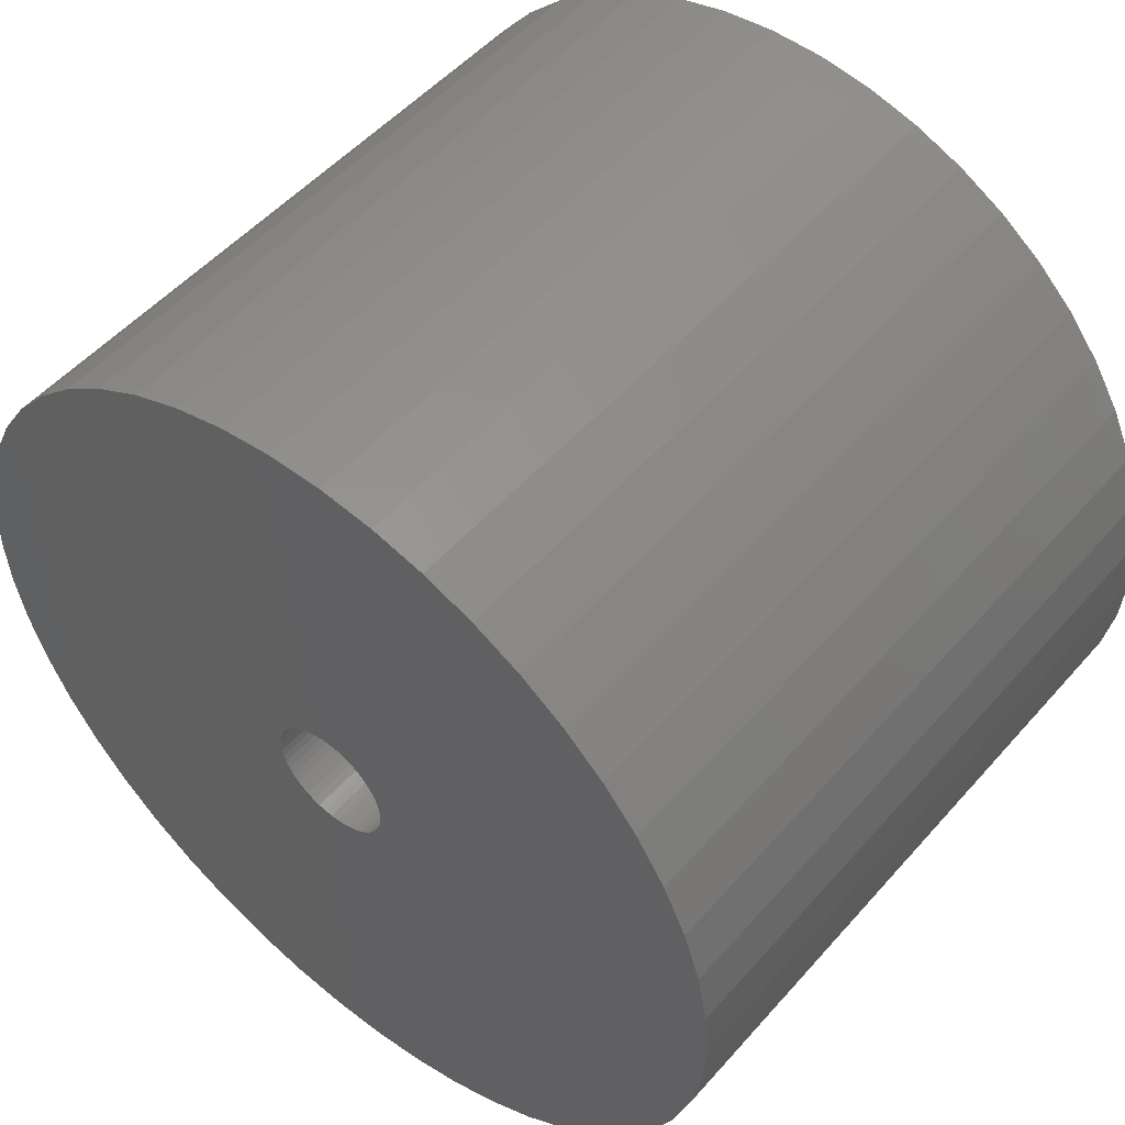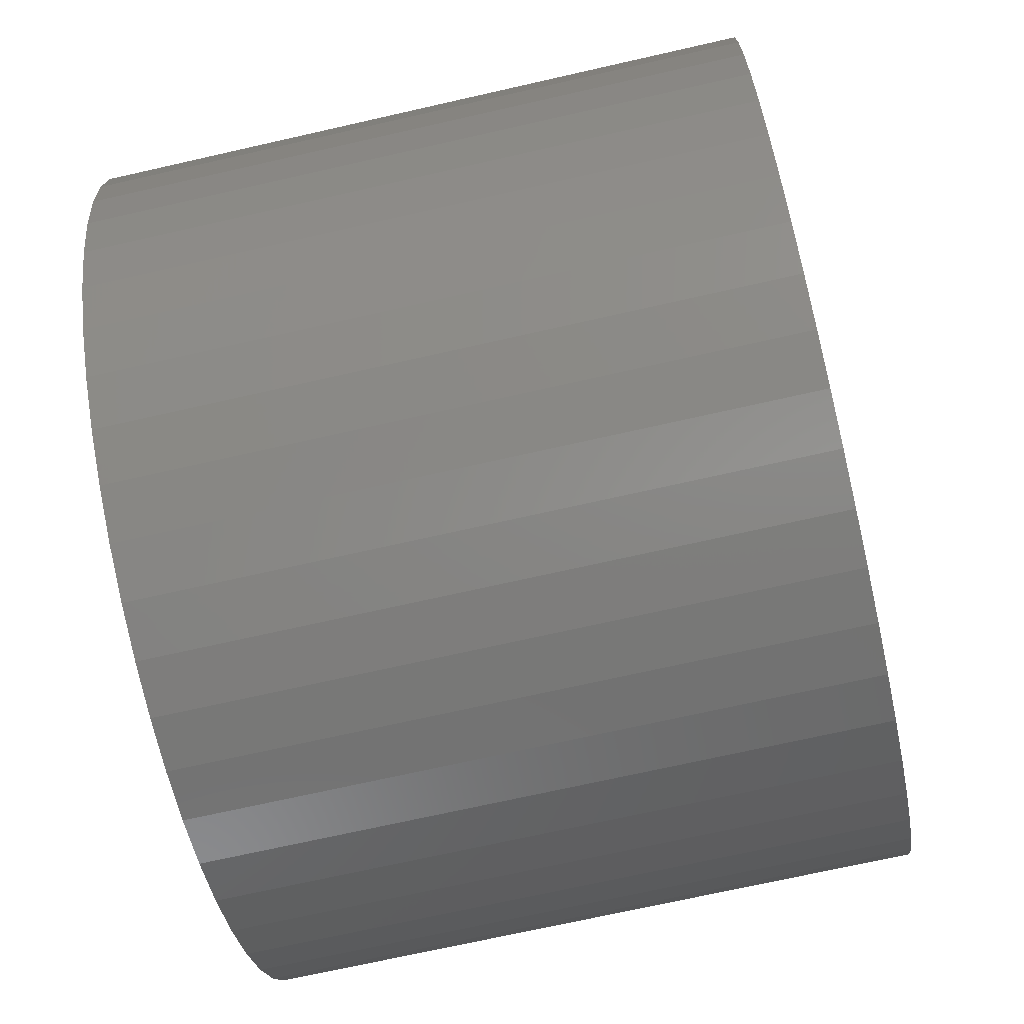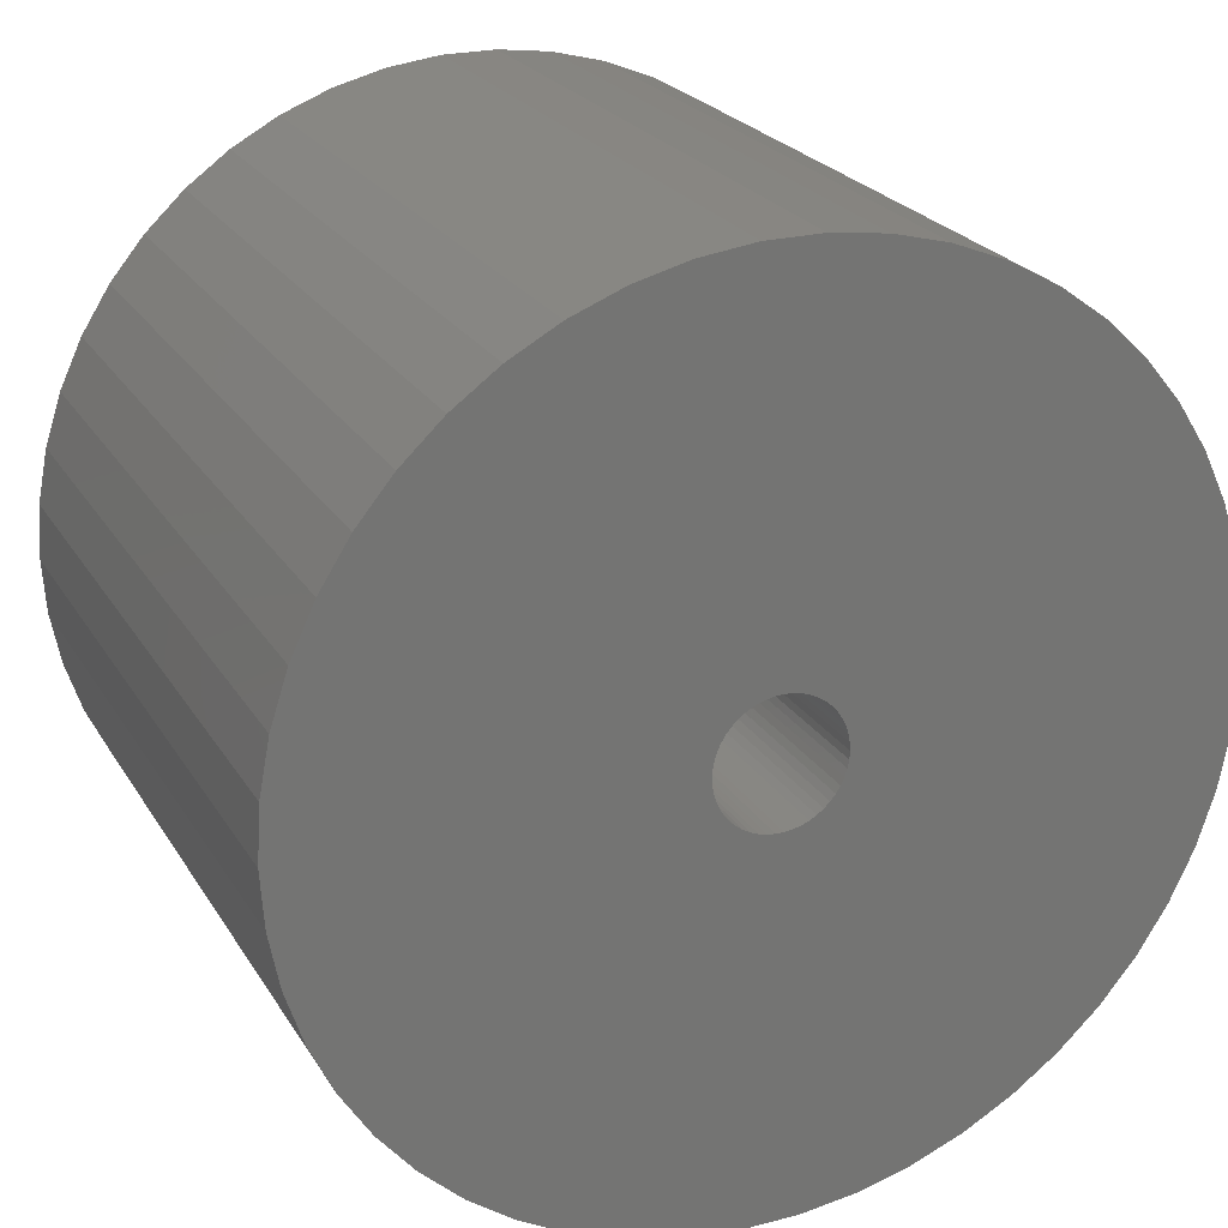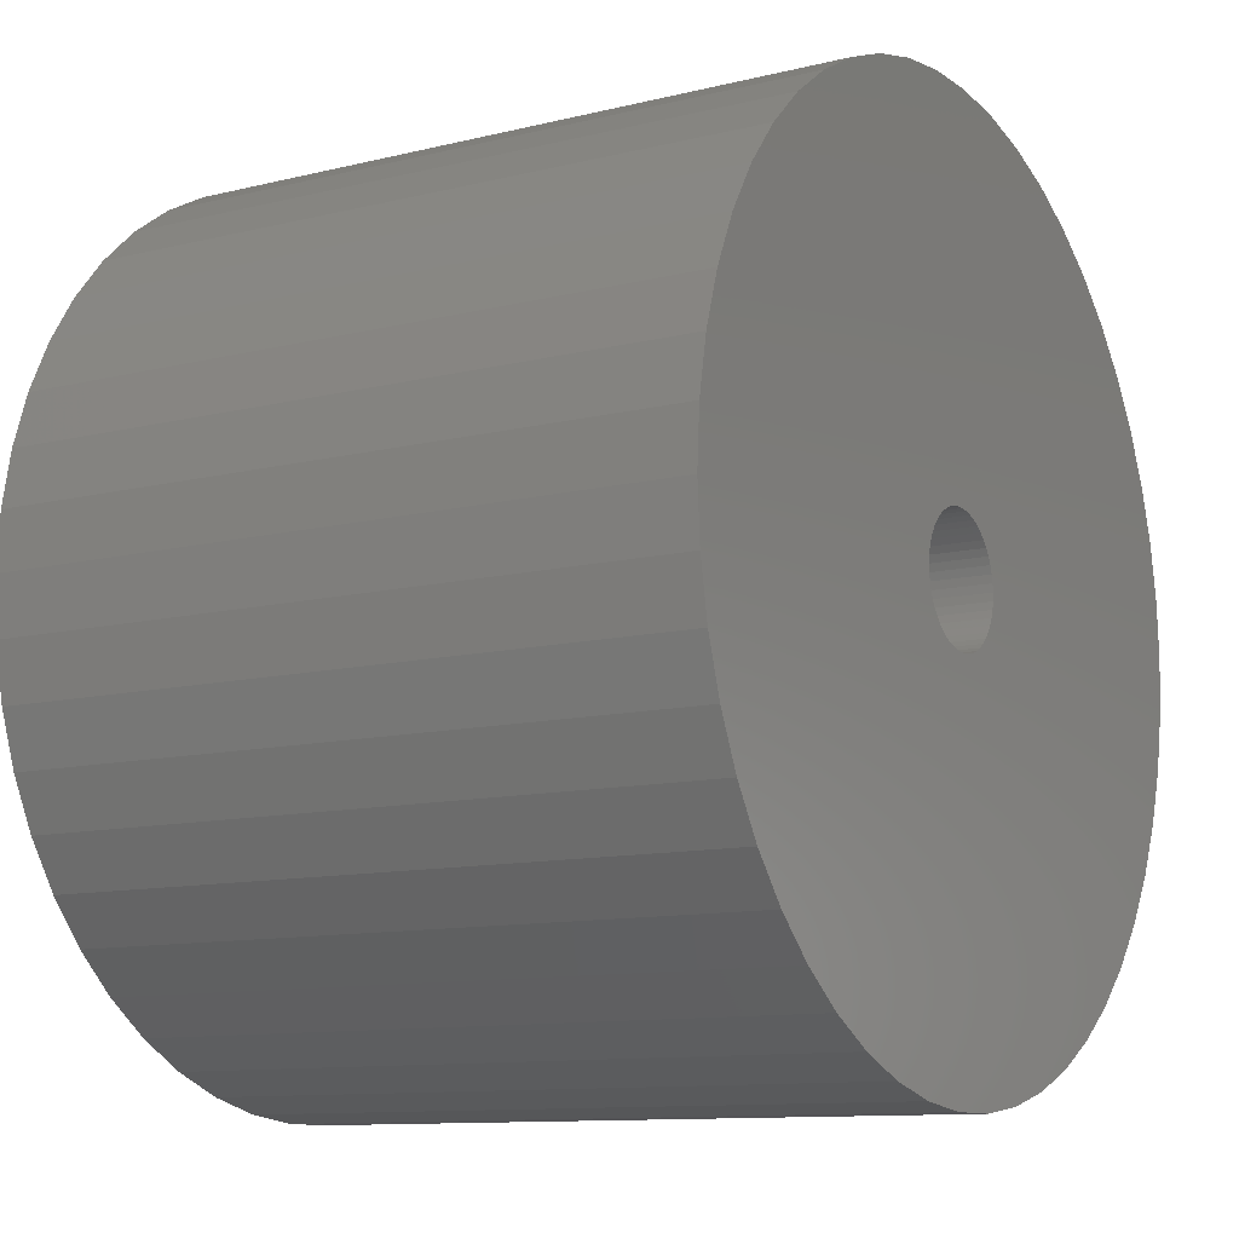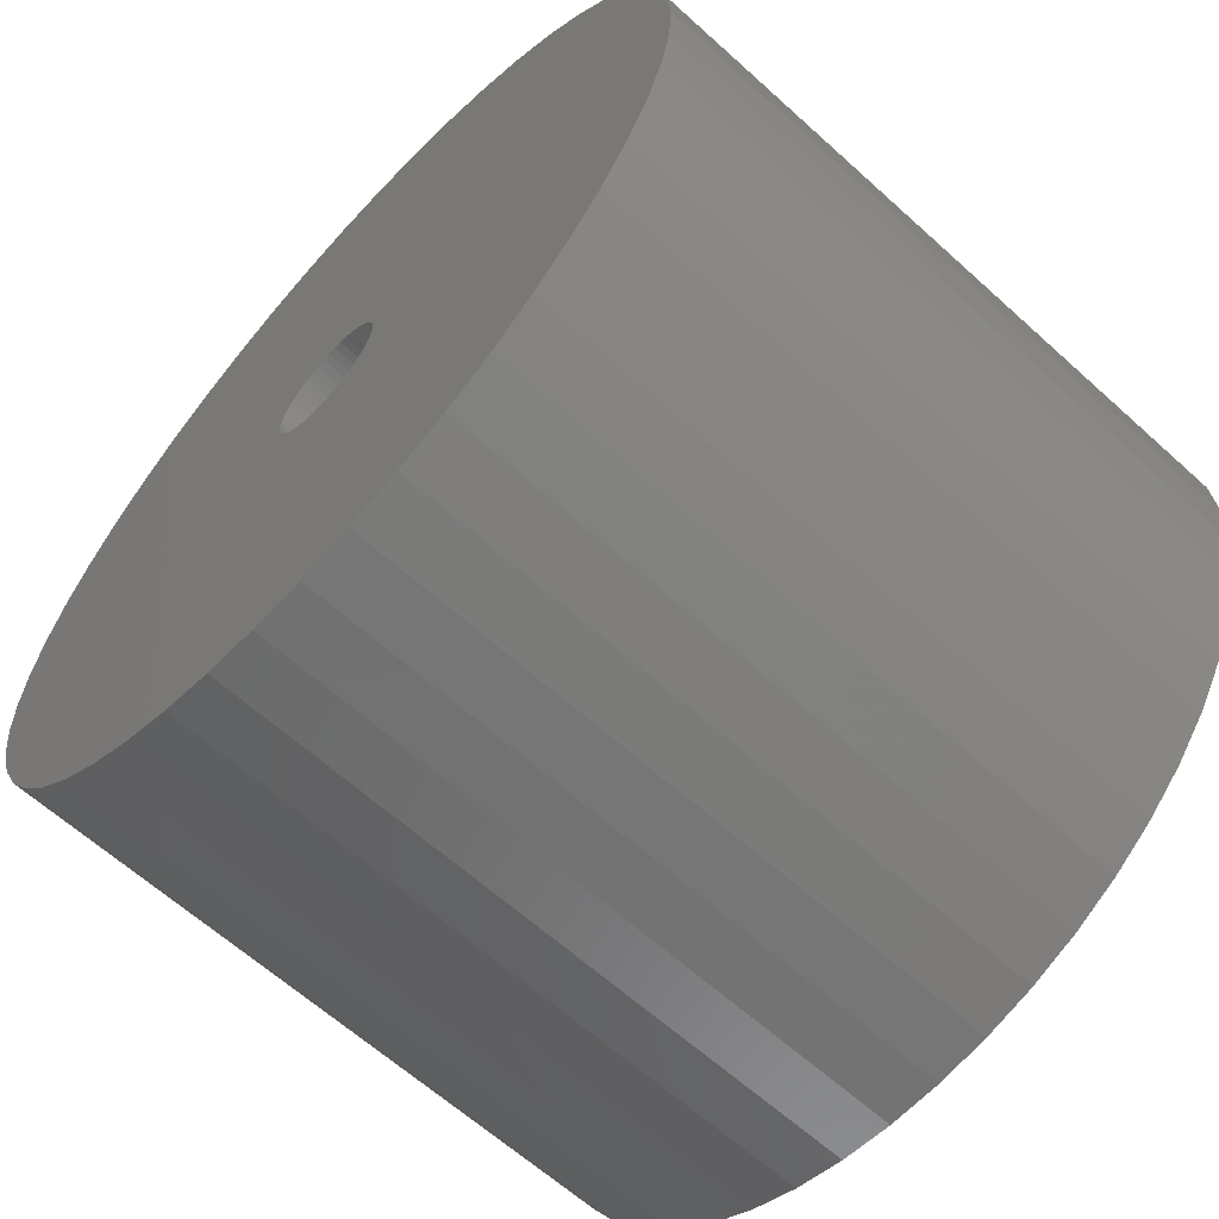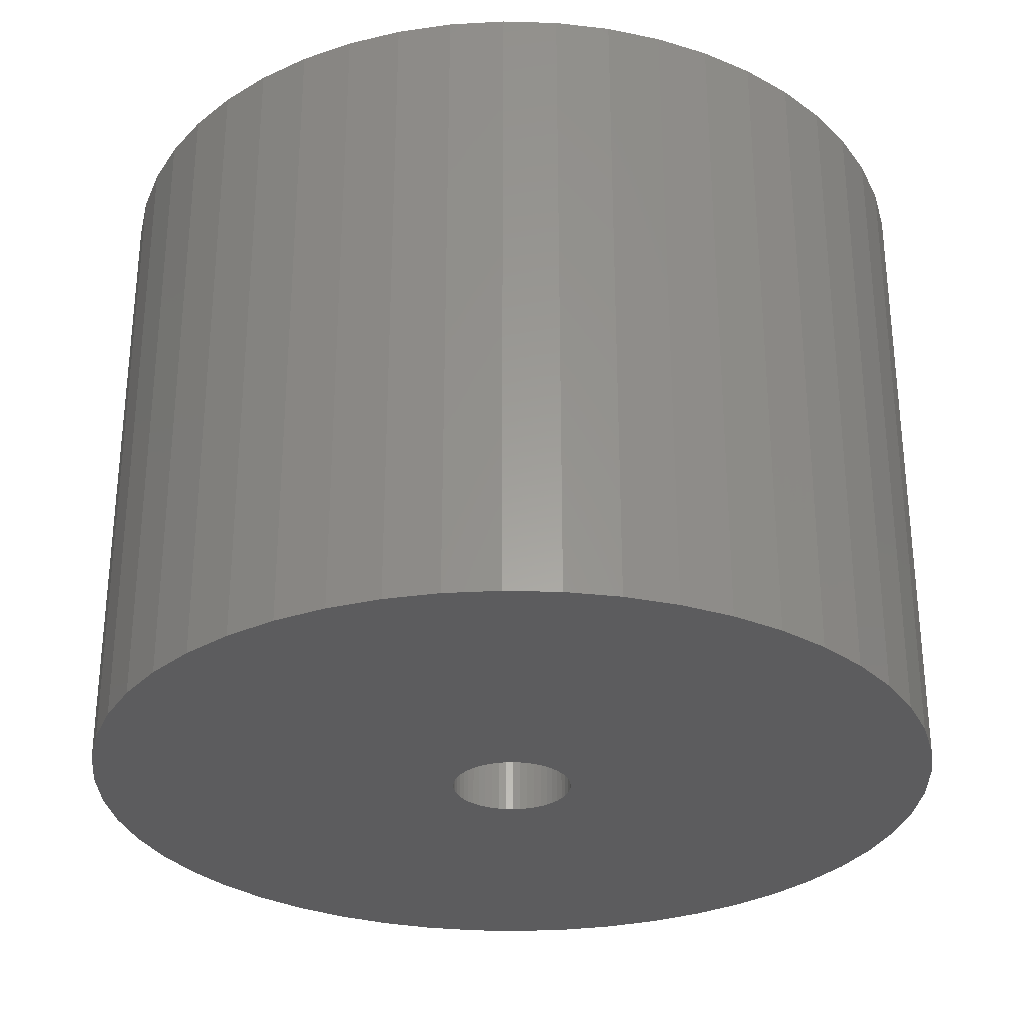
<metadata>
{"format":"stl","ext":"stl","renderer":"f3d","projection":"perspective","resolution":1024,"background":"white","views":[{"elev":51.5,"azim":39.8,"up":"+Y"},{"elev":-70.7,"azim":-77.2,"up":"+Y"},{"elev":23.3,"azim":156.2,"up":"+Y"},{"elev":-10.9,"azim":121.5,"up":"+Y"},{"elev":-63.1,"azim":-132.5,"up":"+Y"},{"elev":-29.9,"azim":-139.2,"up":"+Z"}]}
</metadata>
<code>
# stl→obj: 200 verts, 400 faces
v 23 0 17.5
v 22.82 2.883 -17.5
v 22.82 2.883 17.5
v 23 0 -17.5
v -23 0 -17.5
v -22.82 2.883 17.5
v -22.82 2.883 -17.5
v -23 0 17.5
v 1.444 22.95 -17.5
v -1.444 22.95 17.5
v 1.444 22.95 17.5
v -1.444 22.95 -17.5
v -1.444 -22.95 -17.5
v 1.444 -22.95 17.5
v -1.444 -22.95 17.5
v 1.444 -22.95 -17.5
v 16.77 15.74 -17.5
v 14.66 17.72 17.5
v 16.77 15.74 17.5
v 14.66 17.72 -17.5
v -14.66 17.72 -17.5
v -16.77 15.74 17.5
v -14.66 17.72 17.5
v -16.77 15.74 -17.5
v -7.107 21.87 -17.5
v -9.793 20.81 17.5
v -7.107 21.87 17.5
v -9.793 20.81 -17.5
v 20.16 -11.08 17.5
v 21.38 -8.467 -17.5
v 21.38 -8.467 17.5
v 20.16 -11.08 -17.5
v 21.38 8.467 17.5
v 20.16 11.08 -17.5
v 20.16 11.08 17.5
v 21.38 8.467 -17.5
v 9.793 20.81 -17.5
v 7.107 21.87 17.5
v 9.793 20.81 17.5
v 7.107 21.87 -17.5
v 4.31 22.59 17.5
v 4.31 22.59 -17.5
v 12.32 19.42 -17.5
v 12.32 19.42 17.5
v -21.38 8.467 -17.5
v -20.16 11.08 17.5
v -20.16 11.08 -17.5
v -21.38 8.467 17.5
v -18.61 13.52 -17.5
v -18.61 13.52 17.5
v -22.28 5.72 -17.5
v -22.28 5.72 17.5
v -4.31 22.59 17.5
v -4.31 22.59 -17.5
v 4.31 -22.59 17.5
v 4.31 -22.59 -17.5
v 22.28 5.72 17.5
v 22.28 5.72 -17.5
v 18.61 13.52 17.5
v 18.61 13.52 -17.5
v 3.25 0 17.5
v 3.224 0.4073 17.5
v 22.82 -2.883 17.5
v 3.148 0.8082 17.5
v 3.224 -0.4073 17.5
v 3.022 1.196 17.5
v 22.28 -5.72 17.5
v 2.848 1.566 17.5
v 3.148 -0.8082 17.5
v 2.629 1.91 17.5
v 2.369 2.225 17.5
v 3.022 -1.196 17.5
v 2.072 2.504 17.5
v 1.741 2.744 17.5
v 2.848 -1.566 17.5
v 1.384 2.941 17.5
v 18.61 -13.52 17.5
v 1.004 3.091 17.5
v 2.629 -1.91 17.5
v 16.77 -15.74 17.5
v 0.609 3.192 17.5
v 0.2041 3.244 17.5
v -0.2041 3.244 17.5
v -0.609 3.192 17.5
v -1.004 3.091 17.5
v -1.384 2.941 17.5
v -1.741 2.744 17.5
v -12.32 19.42 17.5
v -2.072 2.504 17.5
v -2.369 2.225 17.5
v -2.629 1.91 17.5
v 2.369 -2.225 17.5
v 14.66 -17.72 17.5
v 2.072 -2.504 17.5
v 12.32 -19.42 17.5
v 1.741 -2.744 17.5
v 9.793 -20.81 17.5
v 1.384 -2.941 17.5
v 7.107 -21.87 17.5
v 1.004 -3.091 17.5
v 0.609 -3.192 17.5
v 0.2041 -3.244 17.5
v -0.2041 -3.244 17.5
v -0.609 -3.192 17.5
v -4.31 -22.59 17.5
v -1.004 -3.091 17.5
v -7.107 -21.87 17.5
v -1.384 -2.941 17.5
v -9.793 -20.81 17.5
v -1.741 -2.744 17.5
v -12.32 -19.42 17.5
v -2.072 -2.504 17.5
v -14.66 -17.72 17.5
v -2.369 -2.225 17.5
v -16.77 -15.74 17.5
v -2.629 -1.91 17.5
v -18.61 -13.52 17.5
v -2.848 -1.566 17.5
v -20.16 -11.08 17.5
v -3.022 -1.196 17.5
v -21.38 -8.467 17.5
v -3.148 -0.8082 17.5
v -22.28 -5.72 17.5
v -3.224 -0.4073 17.5
v -22.82 -2.883 17.5
v -3.25 0 17.5
v -2.848 1.566 17.5
v -3.022 1.196 17.5
v -3.148 0.8082 17.5
v -3.224 0.4073 17.5
v -12.32 19.42 -17.5
v 22.82 -2.883 -17.5
v 18.61 -13.52 -17.5
v 16.77 -15.74 -17.5
v -16.77 -15.74 -17.5
v -14.66 -17.72 -17.5
v -20.16 -11.08 -17.5
v -21.38 -8.467 -17.5
v -18.61 -13.52 -17.5
v 3.25 0 -17.5
v 3.224 -0.4073 -17.5
v 22.28 -5.72 -17.5
v 3.148 -0.8082 -17.5
v 3.224 0.4073 -17.5
v 3.022 -1.196 -17.5
v 2.848 -1.566 -17.5
v 3.148 0.8082 -17.5
v 2.629 -1.91 -17.5
v 2.369 -2.225 -17.5
v 14.66 -17.72 -17.5
v 3.022 1.196 -17.5
v 2.072 -2.504 -17.5
v 12.32 -19.42 -17.5
v 1.741 -2.744 -17.5
v 9.793 -20.81 -17.5
v 2.848 1.566 -17.5
v 1.384 -2.941 -17.5
v 7.107 -21.87 -17.5
v 1.004 -3.091 -17.5
v 2.629 1.91 -17.5
v 0.609 -3.192 -17.5
v 0.2041 -3.244 -17.5
v -0.2041 -3.244 -17.5
v -0.609 -3.192 -17.5
v -4.31 -22.59 -17.5
v -1.004 -3.091 -17.5
v -7.107 -21.87 -17.5
v -1.384 -2.941 -17.5
v -9.793 -20.81 -17.5
v -1.741 -2.744 -17.5
v -12.32 -19.42 -17.5
v -2.072 -2.504 -17.5
v -2.369 -2.225 -17.5
v -2.629 -1.91 -17.5
v 2.369 2.225 -17.5
v 2.072 2.504 -17.5
v 1.741 2.744 -17.5
v 1.384 2.941 -17.5
v 1.004 3.091 -17.5
v 0.609 3.192 -17.5
v 0.2041 3.244 -17.5
v -0.2041 3.244 -17.5
v -0.609 3.192 -17.5
v -1.004 3.091 -17.5
v -1.384 2.941 -17.5
v -1.741 2.744 -17.5
v -2.072 2.504 -17.5
v -2.369 2.225 -17.5
v -2.629 1.91 -17.5
v -2.848 1.566 -17.5
v -3.022 1.196 -17.5
v -3.148 0.8082 -17.5
v -3.224 0.4073 -17.5
v -3.25 0 -17.5
v -2.848 -1.566 -17.5
v -3.022 -1.196 -17.5
v -3.148 -0.8082 -17.5
v -22.28 -5.72 -17.5
v -3.224 -0.4073 -17.5
v -22.82 -2.883 -17.5
f 1 2 3
f 2 1 4
f 5 6 7
f 6 5 8
f 9 10 11
f 10 9 12
f 13 14 15
f 14 13 16
f 17 18 19
f 18 17 20
f 21 22 23
f 22 21 24
f 25 26 27
f 26 25 28
f 29 30 31
f 30 29 32
f 33 34 35
f 34 33 36
f 37 38 39
f 38 37 40
f 40 41 38
f 41 40 42
f 43 39 44
f 39 43 37
f 45 46 47
f 46 45 48
f 49 22 24
f 22 49 50
f 51 48 45
f 48 51 52
f 12 53 10
f 53 12 54
f 16 55 14
f 55 16 56
f 57 36 33
f 36 57 58
f 3 58 57
f 58 3 2
f 59 17 19
f 17 59 60
f 35 60 59
f 60 35 34
f 42 11 41
f 11 42 9
f 20 44 18
f 44 20 43
f 47 50 49
f 50 47 46
f 7 52 51
f 52 7 6
f 61 1 3
f 62 3 57
f 1 61 63
f 64 57 33
f 65 63 61
f 66 33 35
f 63 65 67
f 68 35 59
f 69 67 65
f 70 59 19
f 67 69 31
f 71 19 18
f 72 31 69
f 73 18 44
f 31 72 29
f 74 44 39
f 75 29 72
f 76 39 38
f 29 75 77
f 78 38 41
f 79 77 75
f 77 79 80
f 3 62 61
f 57 64 62
f 33 66 64
f 35 68 66
f 59 70 68
f 19 71 70
f 18 73 71
f 44 74 73
f 81 41 11
f 39 76 74
f 38 78 76
f 41 81 78
f 11 82 81
f 11 83 82
f 10 83 11
f 83 10 84
f 53 84 10
f 84 53 85
f 27 85 53
f 85 27 86
f 26 86 27
f 86 26 87
f 88 87 26
f 87 88 89
f 23 89 88
f 89 23 90
f 90 22 91
f 22 90 23
f 92 80 79
f 80 92 93
f 94 93 92
f 93 94 95
f 96 95 94
f 95 96 97
f 98 97 96
f 97 98 99
f 100 99 98
f 99 100 55
f 101 55 100
f 55 101 14
f 102 14 101
f 103 14 102
f 15 103 104
f 105 104 106
f 107 106 108
f 103 15 14
f 109 108 110
f 111 110 112
f 113 112 114
f 115 114 116
f 117 116 118
f 119 118 120
f 121 120 122
f 123 122 124
f 104 105 15
f 125 124 126
f 50 91 22
f 91 50 127
f 106 107 105
f 46 127 50
f 108 109 107
f 127 46 128
f 110 111 109
f 48 128 46
f 112 113 111
f 128 48 129
f 114 115 113
f 52 129 48
f 116 117 115
f 129 52 130
f 118 119 117
f 6 130 52
f 120 121 119
f 130 6 126
f 122 123 121
f 8 126 6
f 124 125 123
f 126 8 125
f 28 88 26
f 88 28 131
f 131 23 88
f 23 131 21
f 54 27 53
f 27 54 25
f 63 4 1
f 4 63 132
f 80 133 77
f 133 80 134
f 135 113 115
f 113 135 136
f 137 121 138
f 121 137 119
f 135 117 139
f 117 135 115
f 140 4 132
f 141 132 142
f 4 140 2
f 143 142 30
f 144 2 140
f 145 30 32
f 2 144 58
f 146 32 133
f 147 58 144
f 148 133 134
f 58 147 36
f 149 134 150
f 151 36 147
f 152 150 153
f 36 151 34
f 154 153 155
f 156 34 151
f 157 155 158
f 34 156 60
f 159 158 56
f 160 60 156
f 60 160 17
f 132 141 140
f 142 143 141
f 30 145 143
f 32 146 145
f 133 148 146
f 134 149 148
f 150 152 149
f 153 154 152
f 161 56 16
f 155 157 154
f 158 159 157
f 56 161 159
f 16 162 161
f 16 163 162
f 13 163 16
f 163 13 164
f 165 164 13
f 164 165 166
f 167 166 165
f 166 167 168
f 169 168 167
f 168 169 170
f 171 170 169
f 170 171 172
f 136 172 171
f 172 136 173
f 173 135 174
f 135 173 136
f 175 17 160
f 17 175 20
f 176 20 175
f 20 176 43
f 177 43 176
f 43 177 37
f 178 37 177
f 37 178 40
f 179 40 178
f 40 179 42
f 180 42 179
f 42 180 9
f 181 9 180
f 182 9 181
f 12 182 183
f 54 183 184
f 25 184 185
f 182 12 9
f 28 185 186
f 131 186 187
f 21 187 188
f 24 188 189
f 49 189 190
f 47 190 191
f 45 191 192
f 51 192 193
f 183 54 12
f 7 193 194
f 139 174 135
f 174 139 195
f 184 25 54
f 137 195 139
f 185 28 25
f 195 137 196
f 186 131 28
f 138 196 137
f 187 21 131
f 196 138 197
f 188 24 21
f 198 197 138
f 189 49 24
f 197 198 199
f 190 47 49
f 200 199 198
f 191 45 47
f 199 200 194
f 192 51 45
f 5 194 200
f 193 7 51
f 194 5 7
f 155 95 97
f 95 155 153
f 31 142 67
f 142 31 30
f 77 32 29
f 32 77 133
f 138 123 198
f 123 138 121
f 150 80 93
f 80 150 134
f 158 97 99
f 97 158 155
f 56 99 55
f 99 56 158
f 67 132 63
f 132 67 142
f 165 15 105
f 15 165 13
f 136 111 113
f 111 136 171
f 139 119 137
f 119 139 117
f 198 125 200
f 125 198 123
f 200 8 5
f 8 200 125
f 153 93 95
f 93 153 150
f 167 105 107
f 105 167 165
f 169 107 109
f 107 169 167
f 171 109 111
f 109 171 169
f 151 68 156
f 68 151 66
f 129 191 128
f 191 129 192
f 156 70 160
f 70 156 68
f 179 76 78
f 76 179 178
f 185 85 86
f 85 185 184
f 128 190 127
f 190 128 191
f 143 65 141
f 65 143 69
f 177 73 74
f 73 177 176
f 130 192 129
f 192 130 193
f 91 188 90
f 188 91 189
f 186 86 87
f 86 186 185
f 183 83 84
f 83 183 182
f 140 62 144
f 62 140 61
f 145 69 143
f 69 145 72
f 152 96 94
f 96 152 154
f 144 64 147
f 64 144 62
f 147 66 151
f 66 147 64
f 176 71 73
f 71 176 175
f 182 82 83
f 82 182 181
f 180 78 81
f 78 180 179
f 178 74 76
f 74 178 177
f 126 193 130
f 193 126 194
f 127 189 91
f 189 127 190
f 184 84 85
f 84 184 183
f 187 87 89
f 87 187 186
f 188 89 90
f 89 188 187
f 141 61 140
f 61 141 65
f 148 75 146
f 75 148 79
f 162 103 102
f 103 162 163
f 120 197 122
f 197 120 196
f 118 196 120
f 196 118 195
f 161 102 101
f 102 161 162
f 160 71 175
f 71 160 70
f 181 81 82
f 81 181 180
f 159 101 100
f 101 159 161
f 154 98 96
f 98 154 157
f 157 100 98
f 100 157 159
f 149 94 92
f 94 149 152
f 146 72 145
f 72 146 75
f 170 112 110
f 112 170 172
f 164 106 104
f 106 164 166
f 114 174 116
f 174 114 173
f 172 114 112
f 114 172 173
f 122 199 124
f 199 122 197
f 124 194 126
f 194 124 199
f 149 79 148
f 79 149 92
f 168 110 108
f 110 168 170
f 163 104 103
f 104 163 164
f 116 195 118
f 195 116 174
f 166 108 106
f 108 166 168

</code>
